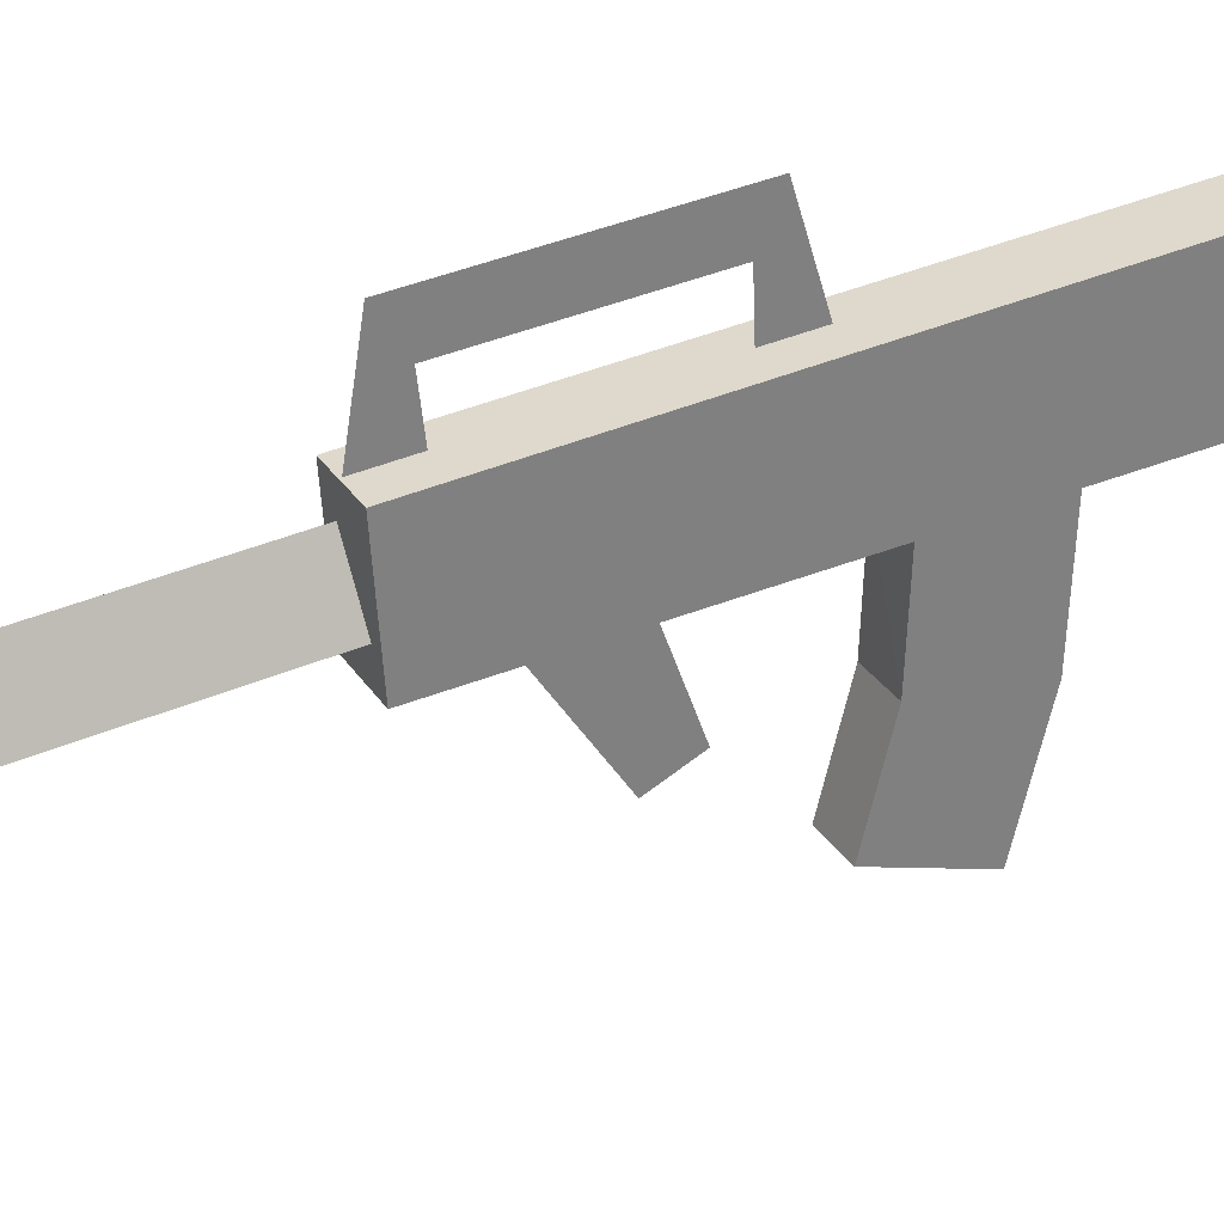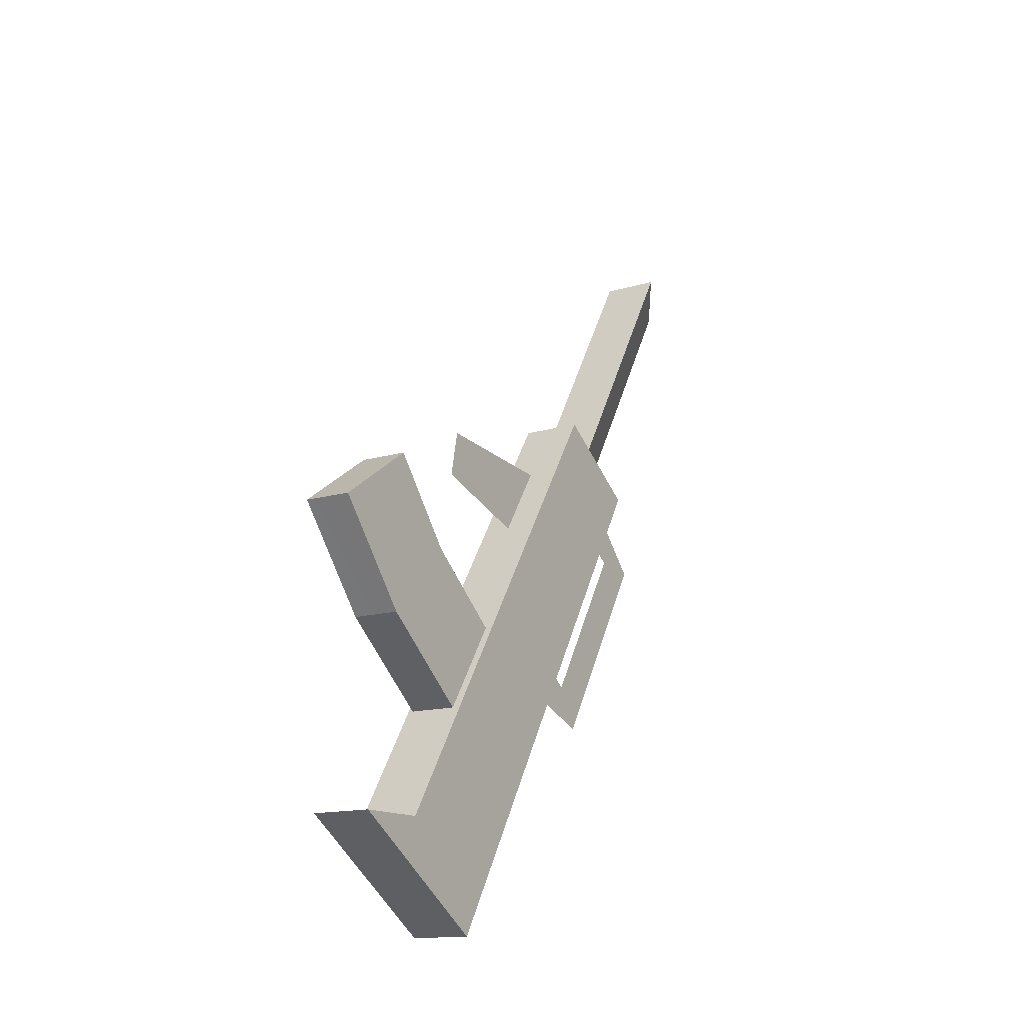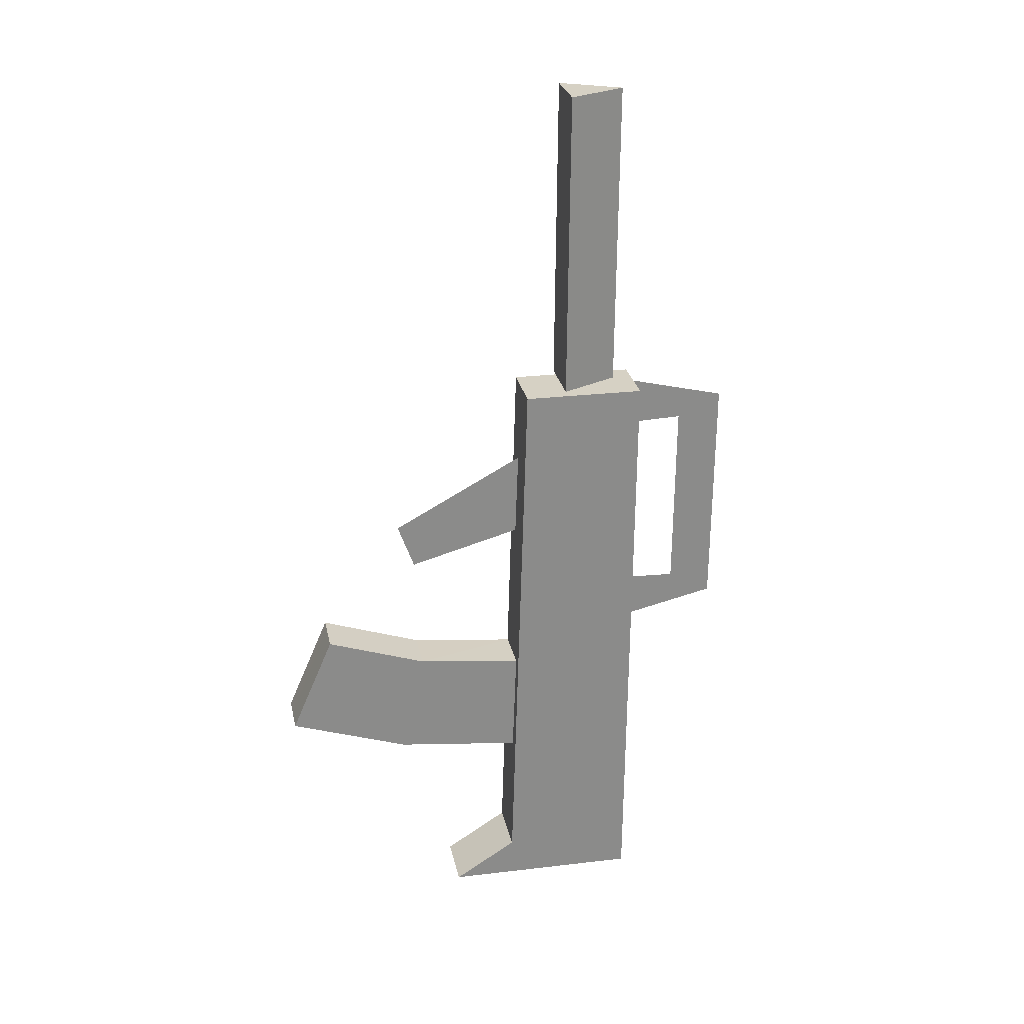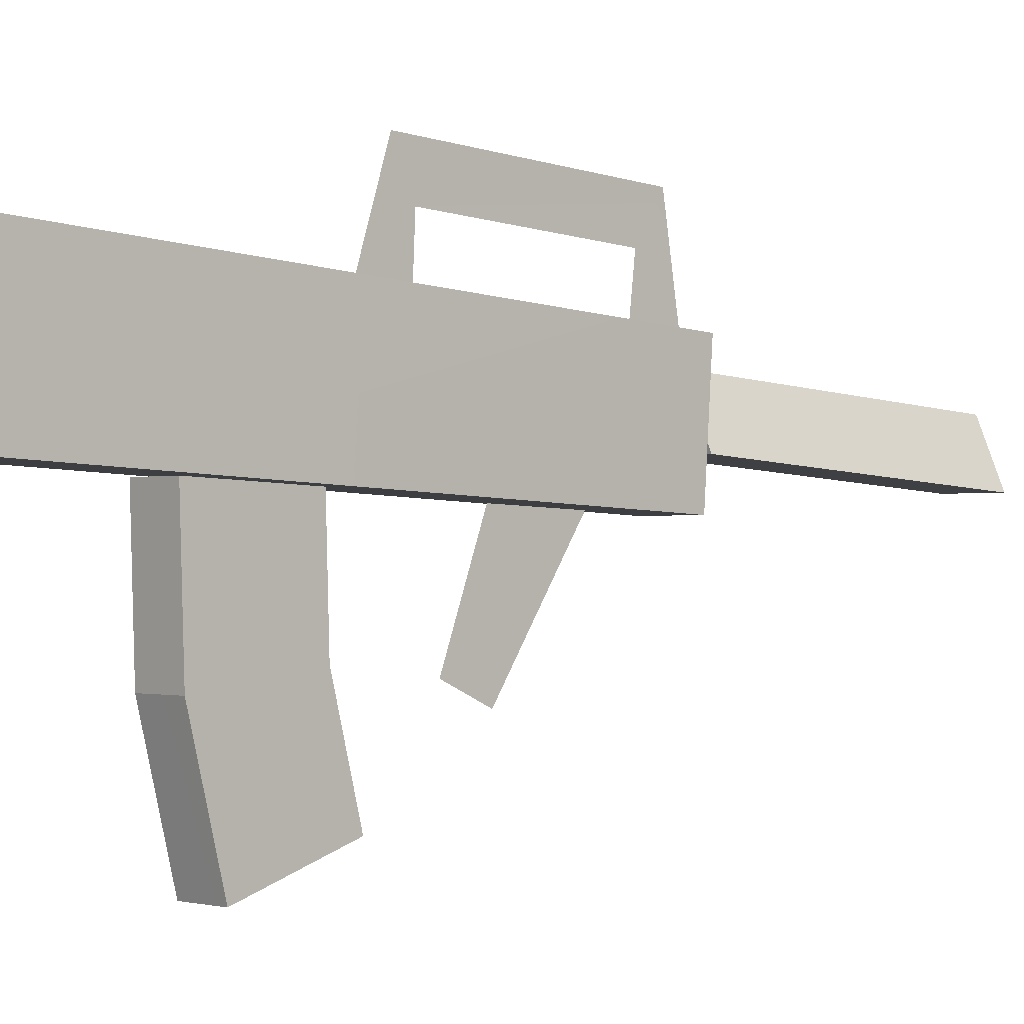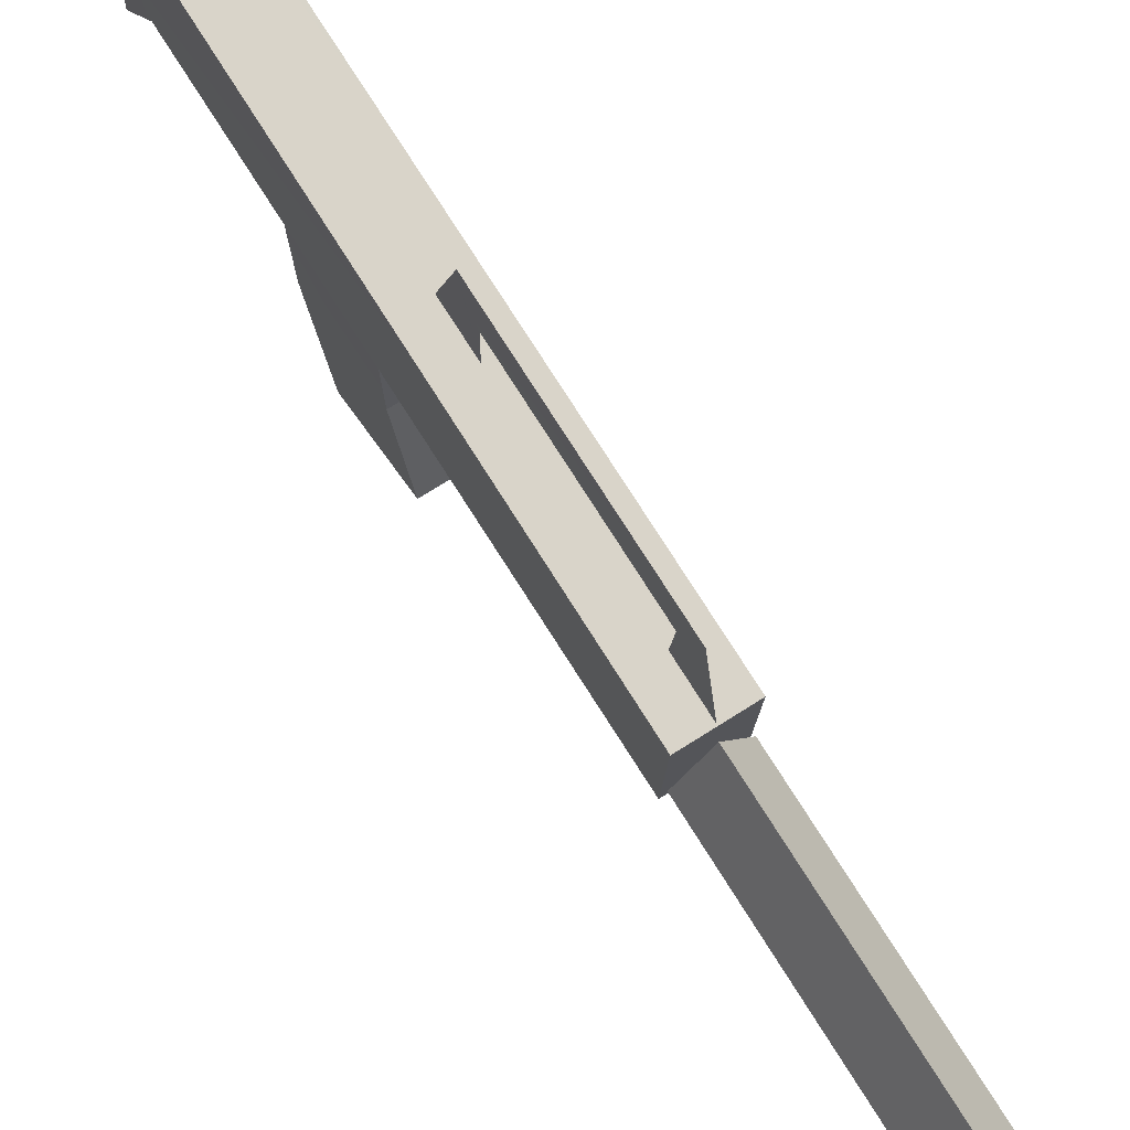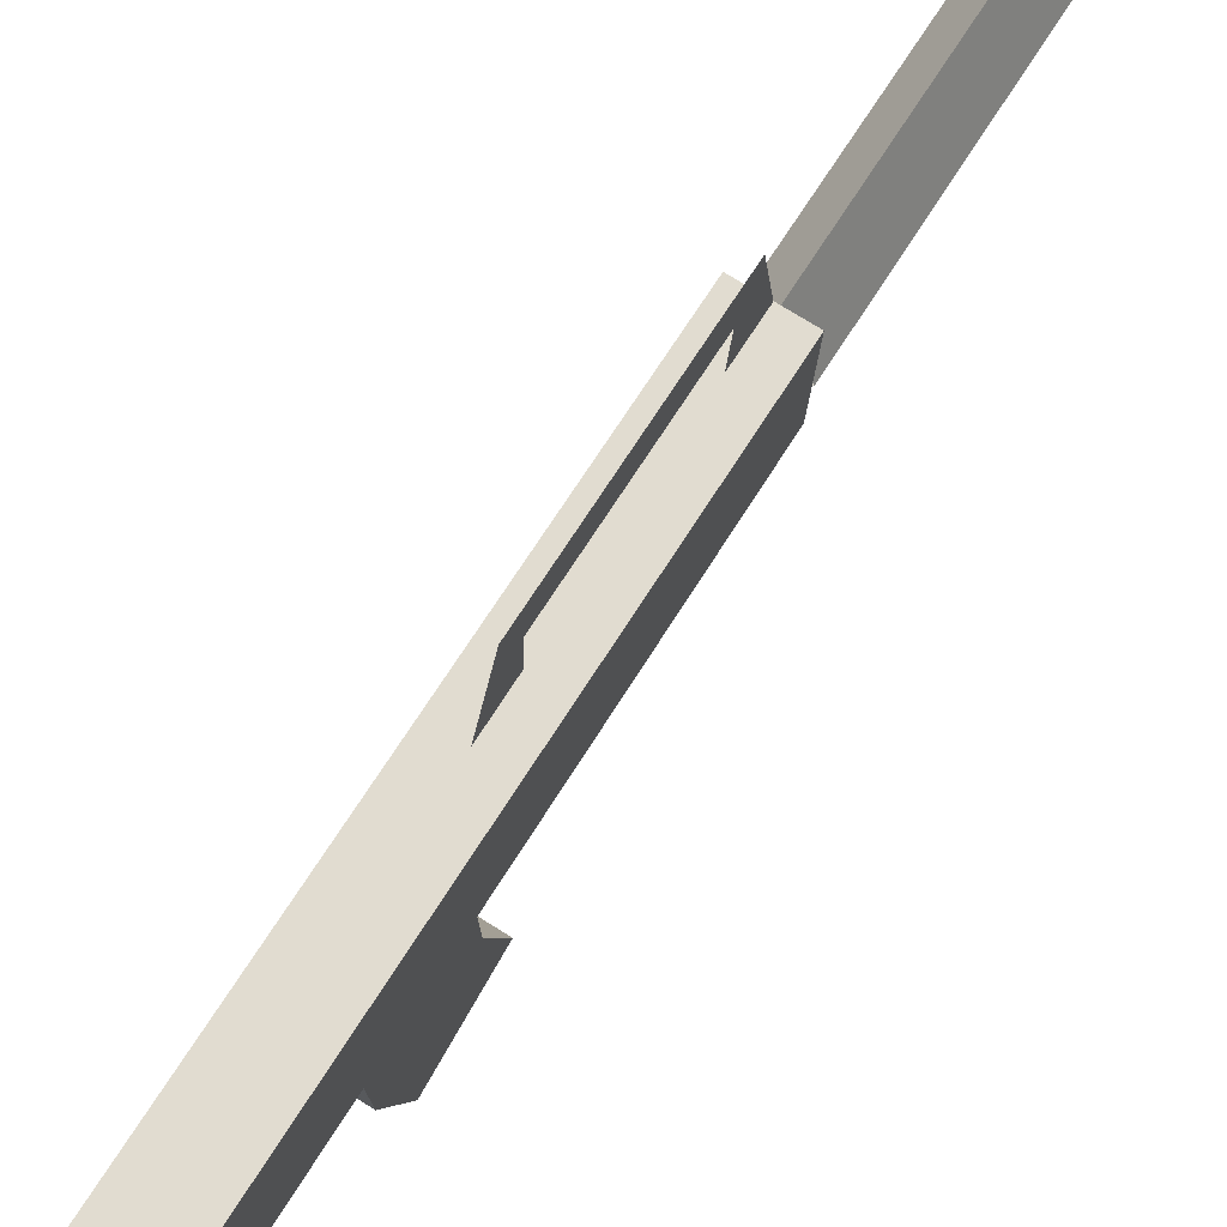
<metadata>
{"format":"obj","ext":"obj","renderer":"f3d","projection":"perspective","resolution":1024,"background":"white","views":[{"elev":31.8,"azim":81.9,"up":"+Y"},{"elev":-55.6,"azim":25.5,"up":"+Z"},{"elev":6.5,"azim":78.4,"up":"+Z"},{"elev":-1.5,"azim":-113.3,"up":"+Y"},{"elev":72.0,"azim":-12.7,"up":"+Y"},{"elev":72.6,"azim":-128.2,"up":"+Y"}]}
</metadata>
<code>
v -0.1539 -0.2043 0.2352
v -0.1823 -0.2342 0.155
v -0.1622 -0.1186 0.2144
v -0.192 -0.1322 0.1303
v -0.164 -0.03084 0.2113
v -0.1943 -0.02777 0.1265
v -0.2315 -0.02807 0.1398
v -0.2293 -0.1326 0.1436
v -0.2195 -0.2346 0.1684
v -0.1993 -0.119 0.2277
v -0.2012 -0.03127 0.2247
v -0.237 0.09032 -0.005993
v -0.06858 0.05969 0.4648
v -0.2267 -0.02189 0.01997
v -0.06992 -0.04045 0.4587
v -0.1173 -0.0408 0.4756
v -0.1159 0.05935 0.4817
v -0.274 -0.02235 0.03687
v -0.2842 0.08985 0.01087
v -0.2388 -0.0722 -0.01528
v -0.2861 -0.07266 0.001617
v -0.1912 -0.2047 0.2485
v -0.1153 -0.007152 0.4811
v -0.02906 -0.0228 0.7223
v -0.09173 0.04103 0.4758
v -0.005502 0.02538 0.717
v -0.06948 -0.006739 0.4647
v 0.01674 -0.02239 0.7059
v -0.1381 -0.1444 0.3407
v -0.1164 -0.03898 0.4042
v -0.1507 -0.1279 0.3058
v -0.1406 -0.03654 0.3366
v -0.1722 0.07547 0.2506
v -0.1589 0.07312 0.2875
v -0.1648 0.1529 0.2732
v -0.1588 0.1151 0.2891
v -0.09785 0.1408 0.4602
v -0.1048 0.1055 0.4399
v -0.09282 0.06101 0.4727
v -0.1061 0.06349 0.4355
f 1 2 3
f 2 4 3
f 3 4 5
f 4 6 5
f 7 6 8
f 6 4 8
f 8 4 9
f 4 2 9
f 9 10 8
f 10 11 8
f 8 11 7
f 12 13 14
f 13 15 14
f 16 17 18
f 17 19 18
f 15 16 14
f 16 18 14
f 12 19 13
f 19 17 13
f 20 21 12
f 21 19 12
f 9 2 22
f 2 1 22
f 22 1 10
f 1 3 10
f 10 3 11
f 3 5 11
f 23 24 25
f 24 26 25
f 27 28 23
f 28 24 23
f 25 26 27
f 26 28 27
f 21 20 18
f 20 14 18
f 10 9 22
f 29 30 31
f 30 32 31
f 33 34 35
f 34 36 35
f 35 36 37
f 36 38 37
f 37 38 39
f 38 40 39
f 16 15 17
f 15 13 17
f 28 26 24
f 20 12 14
f 21 18 19

</code>
